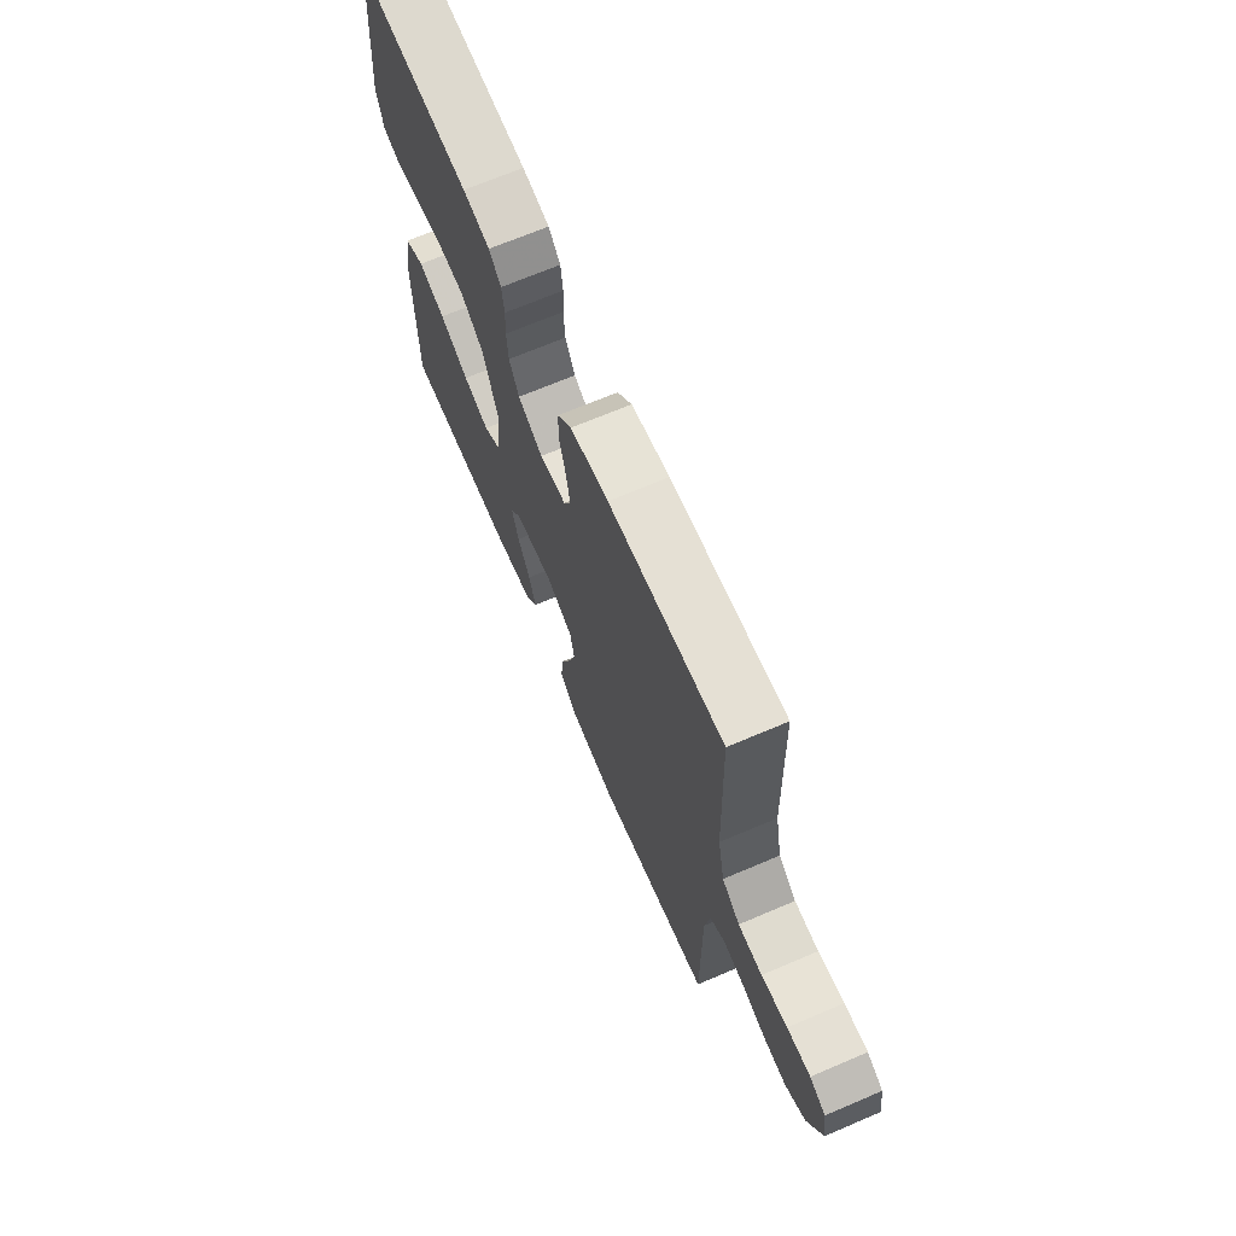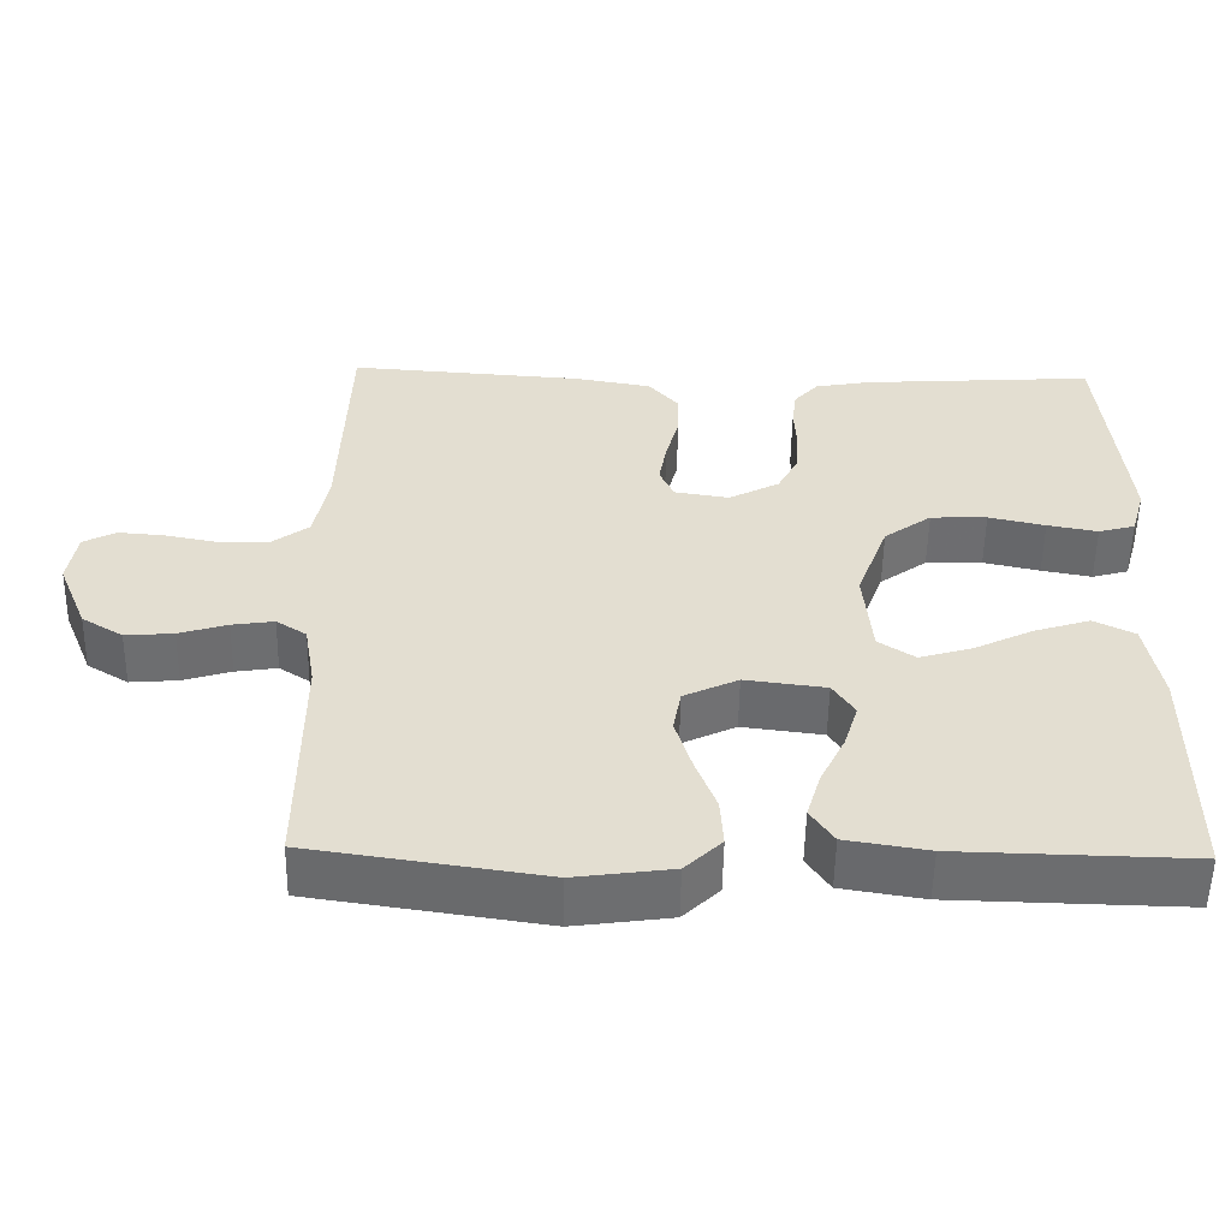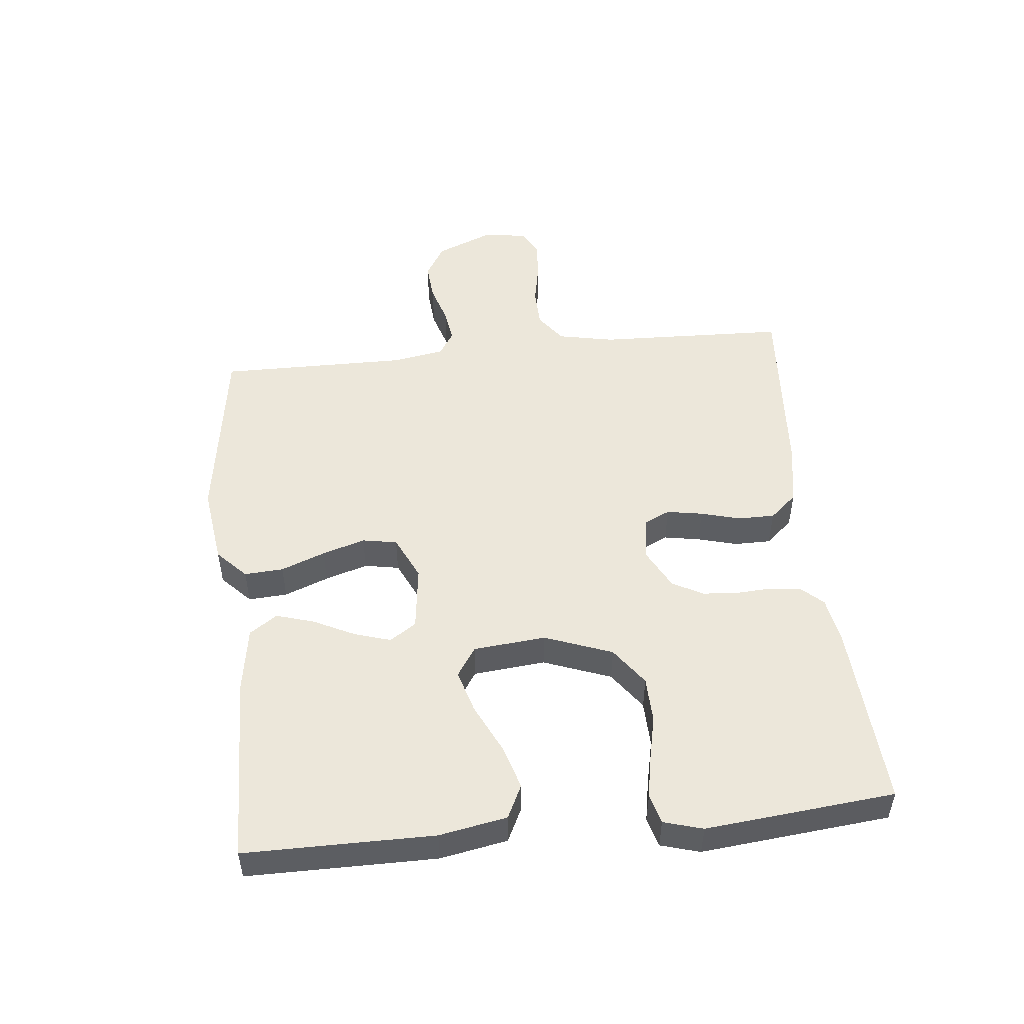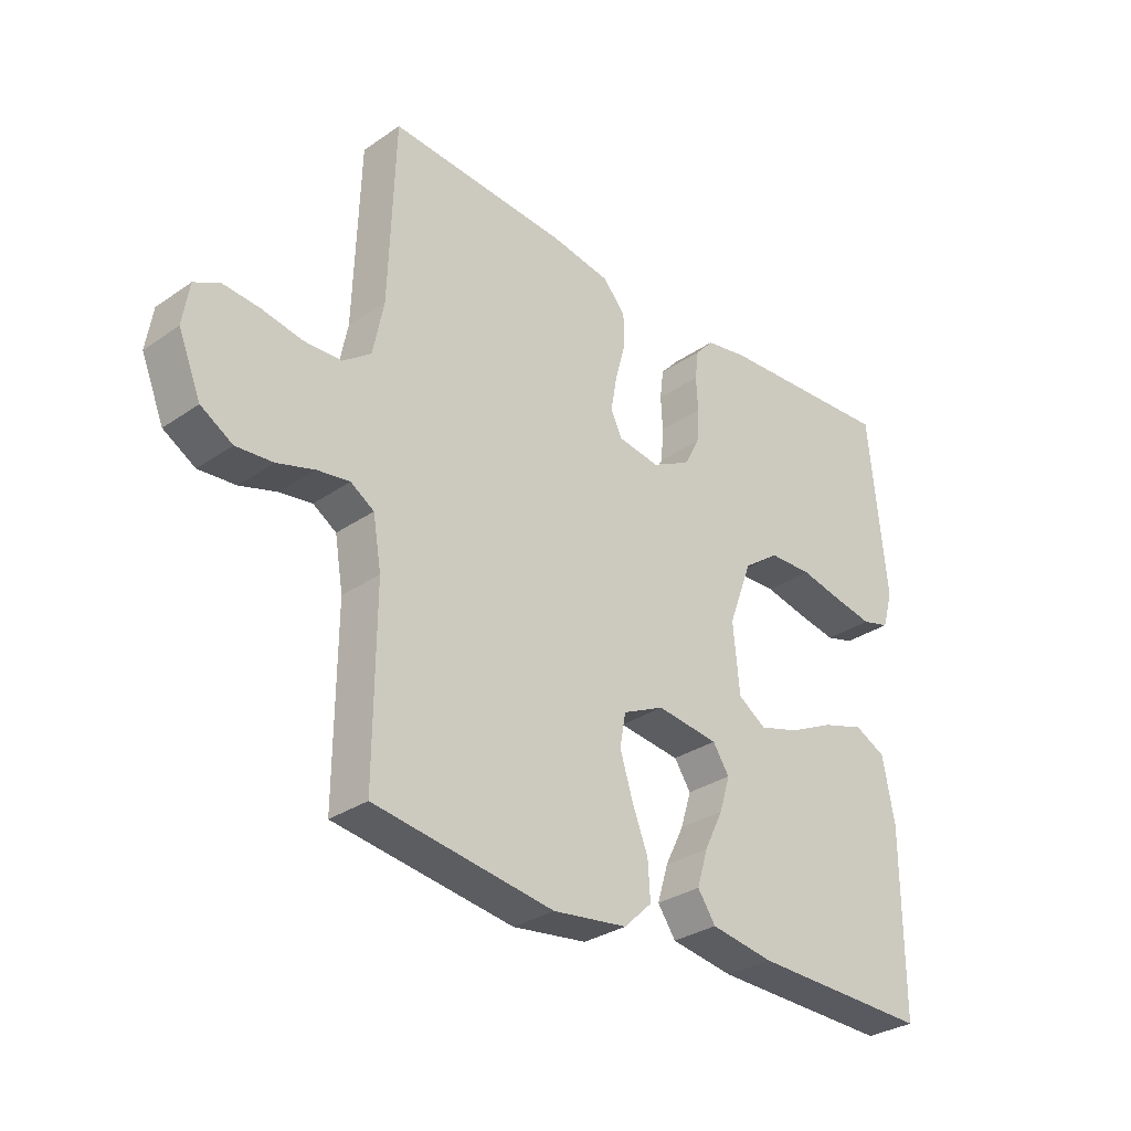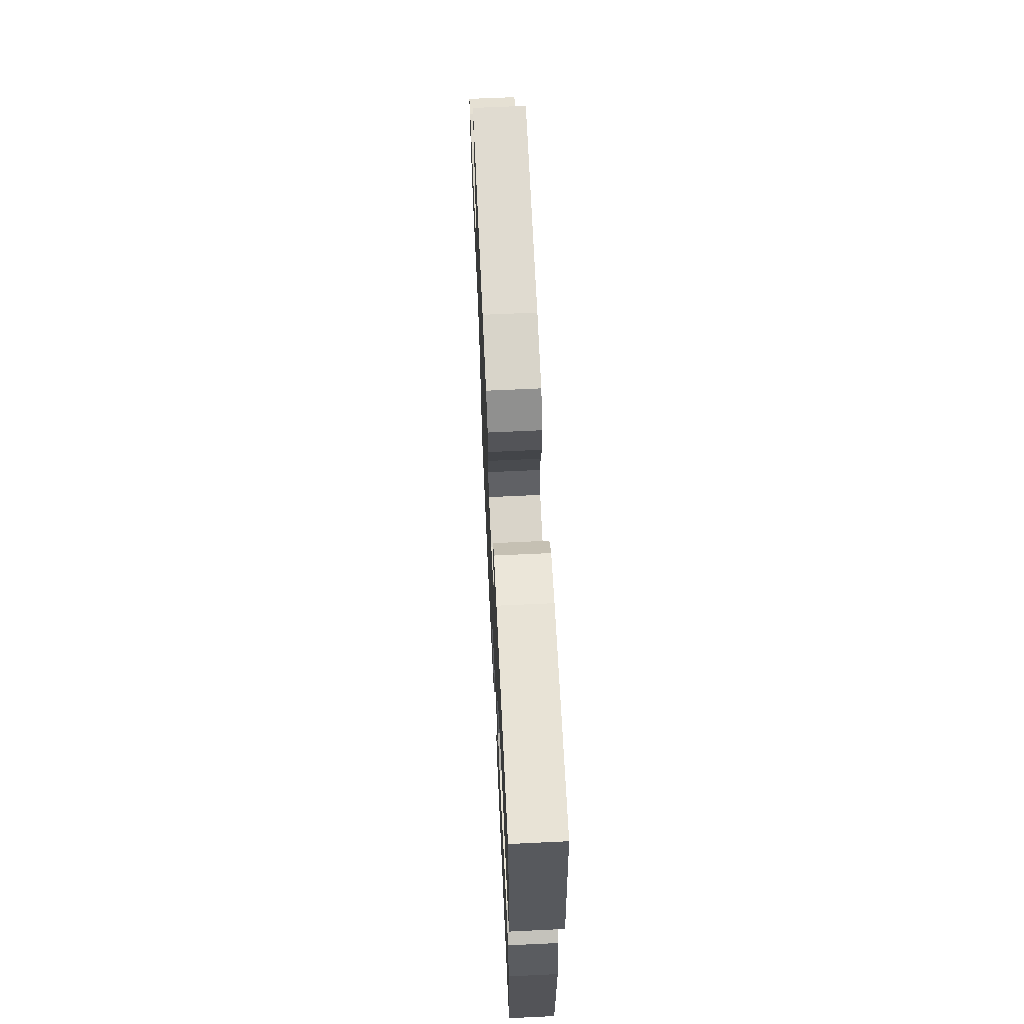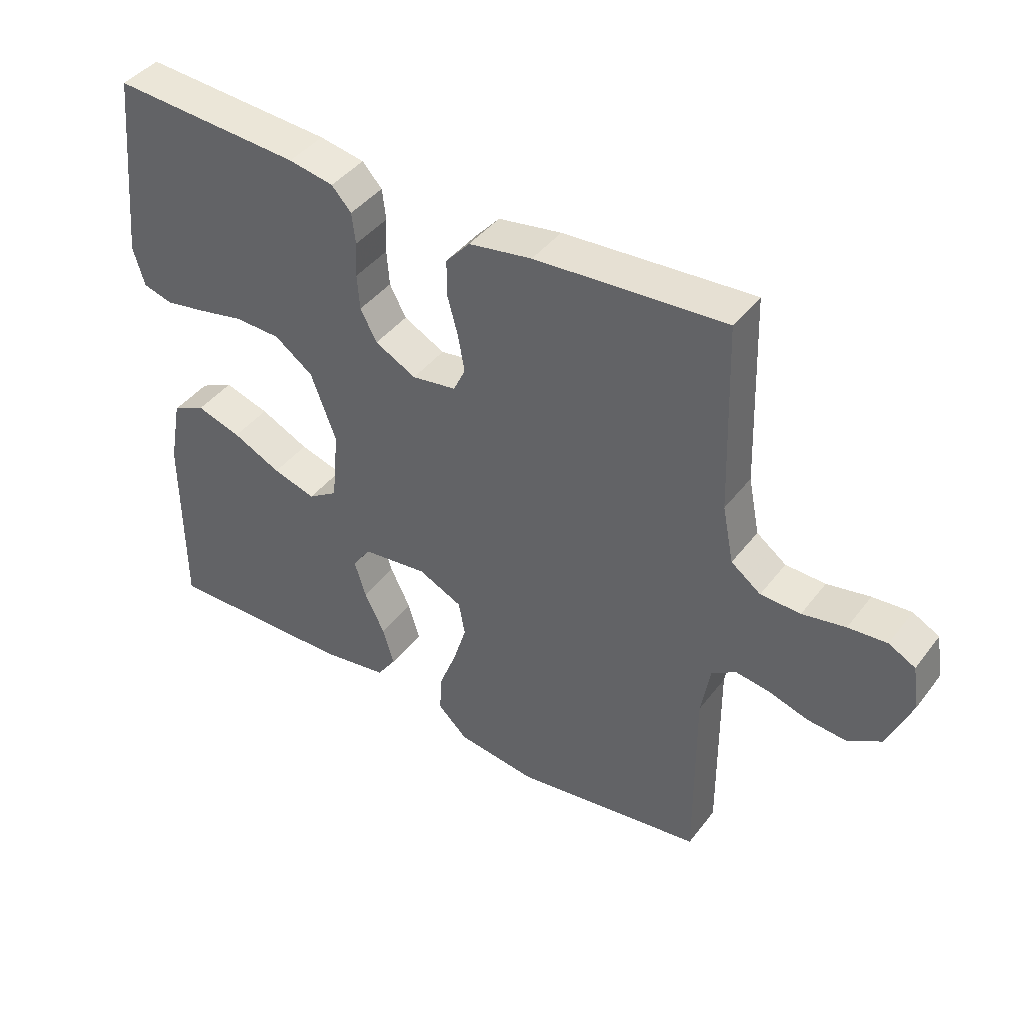
<metadata>
{"format":"obj","ext":"obj","renderer":"f3d","projection":"perspective","resolution":1024,"background":"white","views":[{"elev":68.8,"azim":66.9,"up":"+Z"},{"elev":-54.0,"azim":179.0,"up":"+Z"},{"elev":50.4,"azim":-95.9,"up":"+Y"},{"elev":-30.9,"azim":134.5,"up":"+Z"},{"elev":66.1,"azim":-92.7,"up":"+Z"},{"elev":42.4,"azim":34.3,"up":"+Z"}]}
</metadata>
<code>
v 0.5 0.07 -0.5
v 0.2 0.07 -0.544
v 0.075 0.07 -0.527
v 0.028 0.07 -0.482
v 0.032 0.07 -0.42
v 0.059 0.07 -0.35
v 0.08 0.07 -0.282
v 0.07 0.07 -0.227
v 0 0.07 -0.194
v -0.104 0.07 -0.207
v -0.132 0.07 -0.249
v -0.114 0.07 -0.307
v -0.082 0.07 -0.372
v -0.064 0.07 -0.432
v -0.094 0.07 -0.476
v -0.2 0.07 -0.493
v -0.5 0.07 -0.5
v -0.5 0.07 -0.2
v -0.48 0.07 -0.093
v -0.427 0.07 -0.067
v -0.356 0.07 -0.089
v -0.279 0.07 -0.126
v -0.211 0.07 -0.146
v -0.164 0.07 -0.115
v -0.153 0.07 0
v -0.193 0.07 0.107
v -0.254 0.07 0.151
v -0.327 0.07 0.153
v -0.4 0.07 0.137
v -0.465 0.07 0.125
v -0.512 0.07 0.138
v -0.53 0.07 0.2
v -0.5 0.07 0.5
v -0.2 0.07 0.481
v -0.129 0.07 0.468
v -0.098 0.07 0.434
v -0.092 0.07 0.385
v -0.095 0.07 0.329
v -0.091 0.07 0.273
v -0.065 0.07 0.224
v 0 0.07 0.19
v 0.07 0.07 0.201
v 0.089 0.07 0.241
v 0.079 0.07 0.298
v 0.062 0.07 0.361
v 0.062 0.07 0.419
v 0.1 0.07 0.462
v 0.2 0.07 0.479
v 0.5 0.07 0.5
v 0.51 0.07 0.2
v 0.528 0.07 0.11
v 0.575 0.07 0.075
v 0.638 0.07 0.073
v 0.706 0.07 0.086
v 0.767 0.07 0.091
v 0.809 0.07 0.069
v 0.82 0.07 0
v 0.782 0.07 -0.092
v 0.729 0.07 -0.124
v 0.667 0.07 -0.119
v 0.605 0.07 -0.1
v 0.551 0.07 -0.092
v 0.512 0.07 -0.117
v 0.498 0.07 -0.2
v 0.5 0 -0.5
v 0.2 0 -0.544
v 0.075 0 -0.527
v 0.028 0 -0.482
v 0.032 0 -0.42
v 0.059 0 -0.35
v 0.08 0 -0.282
v 0.07 0 -0.227
v 0 0 -0.194
v -0.104 0 -0.207
v -0.132 0 -0.249
v -0.114 0 -0.307
v -0.082 0 -0.372
v -0.064 0 -0.432
v -0.094 0 -0.476
v -0.2 0 -0.493
v -0.5 0 -0.5
v -0.5 0 -0.2
v -0.48 0 -0.093
v -0.427 0 -0.067
v -0.356 0 -0.089
v -0.279 0 -0.126
v -0.211 0 -0.146
v -0.164 0 -0.115
v -0.153 0 0
v -0.193 0 0.107
v -0.254 0 0.151
v -0.327 0 0.153
v -0.4 0 0.137
v -0.465 0 0.125
v -0.512 0 0.138
v -0.53 0 0.2
v -0.5 0 0.5
v -0.2 0 0.481
v -0.129 0 0.468
v -0.098 0 0.434
v -0.092 0 0.385
v -0.095 0 0.329
v -0.091 0 0.273
v -0.065 0 0.224
v 0 0 0.19
v 0.07 0 0.201
v 0.089 0 0.241
v 0.079 0 0.298
v 0.062 0 0.361
v 0.062 0 0.419
v 0.1 0 0.462
v 0.2 0 0.479
v 0.5 0 0.5
v 0.51 0 0.2
v 0.528 0 0.11
v 0.575 0 0.075
v 0.638 0 0.073
v 0.706 0 0.086
v 0.767 0 0.091
v 0.809 0 0.069
v 0.82 0 0
v 0.782 0 -0.092
v 0.729 0 -0.124
v 0.667 0 -0.119
v 0.605 0 -0.1
v 0.551 0 -0.092
v 0.512 0 -0.117
v 0.498 0 -0.2
f 59 60 61
f 58 59 61
f 57 58 61
f 56 57 61
f 55 56 61
f 54 55 61
f 53 54 61
f 52 53 61 62
f 51 52 62 63
f 48 49 50
f 47 48 50
f 46 47 50
f 45 46 50
f 44 45 50
f 51 63 64
f 50 51 64
f 44 50 64
f 43 44 64
f 36 37 38
f 35 36 38
f 34 35 38
f 33 34 38
f 32 33 38
f 31 32 38
f 30 31 38
f 29 30 38
f 28 29 38
f 27 28 38 39
f 26 27 39 40
f 20 21 22
f 19 20 22
f 18 19 22
f 17 18 22
f 16 17 22
f 15 16 22
f 14 15 22
f 13 14 22
f 12 13 22
f 11 12 22 23
f 10 11 23 24
f 4 5 6
f 3 4 6
f 2 3 6
f 1 2 6
f 64 1 6
f 64 6 7
f 64 7 8
f 43 64 8
f 42 43 8
f 41 42 8 9
f 40 41 9
f 26 40 9
f 25 26 9
f 9 10 24 25
f 125 124 123
f 125 123 122
f 125 122 121
f 125 121 120
f 125 120 119
f 125 119 118
f 125 118 117
f 126 125 117 116
f 127 126 116 115
f 114 113 112
f 114 112 111
f 114 111 110
f 114 110 109
f 114 109 108
f 128 127 115
f 128 115 114
f 128 114 108
f 128 108 107
f 102 101 100
f 102 100 99
f 102 99 98
f 102 98 97
f 102 97 96
f 102 96 95
f 102 95 94
f 102 94 93
f 102 93 92
f 103 102 92 91
f 104 103 91 90
f 86 85 84
f 86 84 83
f 86 83 82
f 86 82 81
f 86 81 80
f 86 80 79
f 86 79 78
f 86 78 77
f 86 77 76
f 87 86 76 75
f 88 87 75 74
f 70 69 68
f 70 68 67
f 70 67 66
f 70 66 65
f 70 65 128
f 71 70 128
f 72 71 128
f 72 128 107
f 72 107 106
f 73 72 106 105
f 73 105 104
f 73 104 90
f 73 90 89
f 89 88 74 73
f 1 65 66 2
f 2 66 67 3
f 3 67 68 4
f 4 68 69 5
f 5 69 70 6
f 6 70 71 7
f 7 71 72 8
f 8 72 73 9
f 9 73 74 10
f 10 74 75 11
f 11 75 76 12
f 12 76 77 13
f 13 77 78 14
f 14 78 79 15
f 15 79 80 16
f 16 80 81 17
f 17 81 82 18
f 18 82 83 19
f 19 83 84 20
f 20 84 85 21
f 21 85 86 22
f 22 86 87 23
f 23 87 88 24
f 24 88 89 25
f 25 89 90 26
f 26 90 91 27
f 27 91 92 28
f 28 92 93 29
f 29 93 94 30
f 30 94 95 31
f 31 95 96 32
f 32 96 97 33
f 33 97 98 34
f 34 98 99 35
f 35 99 100 36
f 36 100 101 37
f 37 101 102 38
f 38 102 103 39
f 39 103 104 40
f 40 104 105 41
f 41 105 106 42
f 42 106 107 43
f 43 107 108 44
f 44 108 109 45
f 45 109 110 46
f 46 110 111 47
f 47 111 112 48
f 48 112 113 49
f 49 113 114 50
f 50 114 115 51
f 51 115 116 52
f 52 116 117 53
f 53 117 118 54
f 54 118 119 55
f 55 119 120 56
f 56 120 121 57
f 57 121 122 58
f 58 122 123 59
f 59 123 124 60
f 60 124 125 61
f 61 125 126 62
f 62 126 127 63
f 63 127 128 64
f 64 128 65 1

</code>
